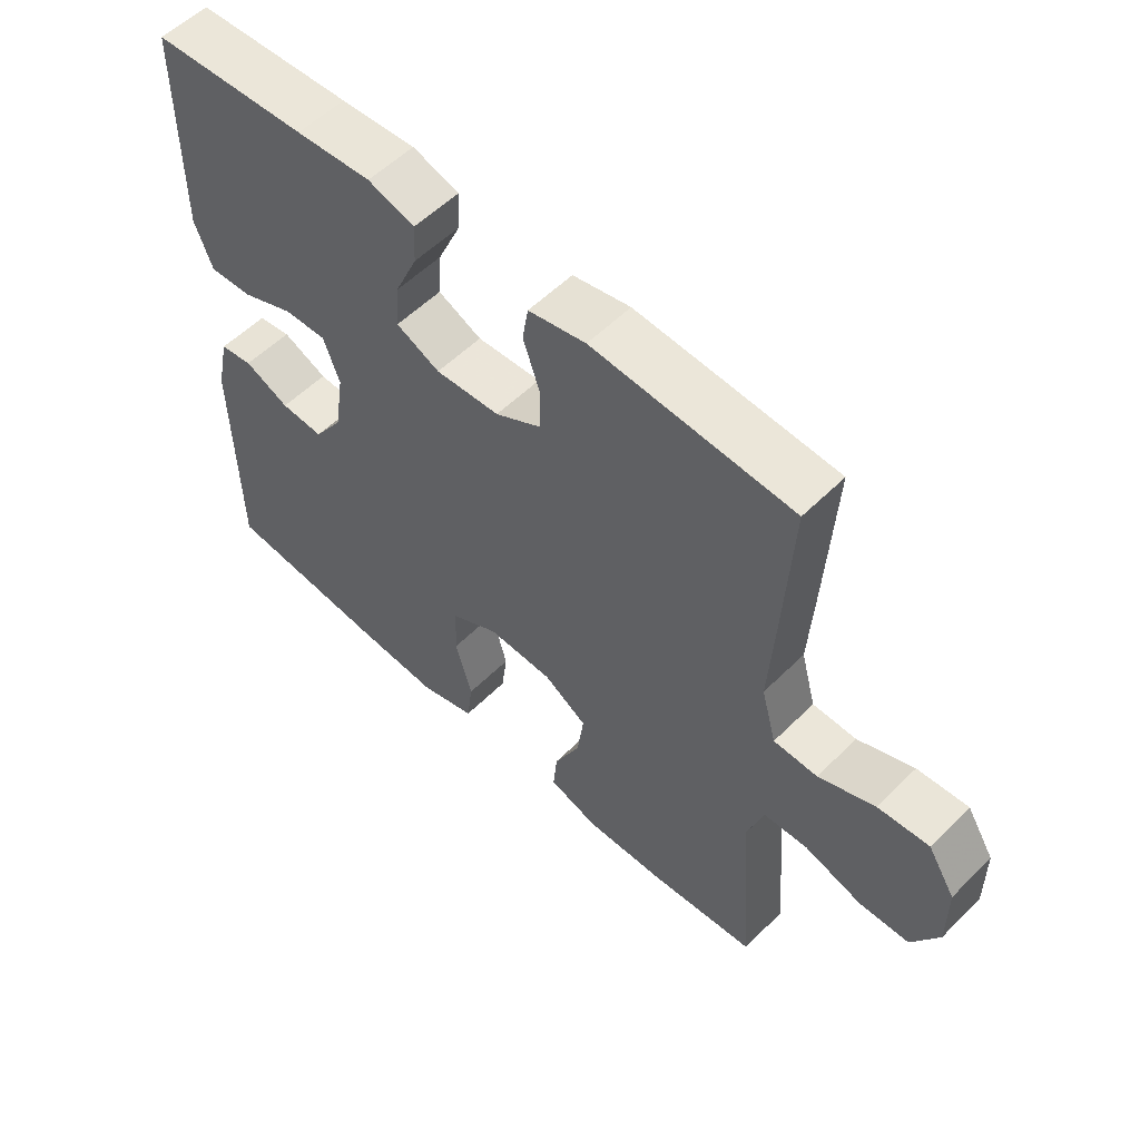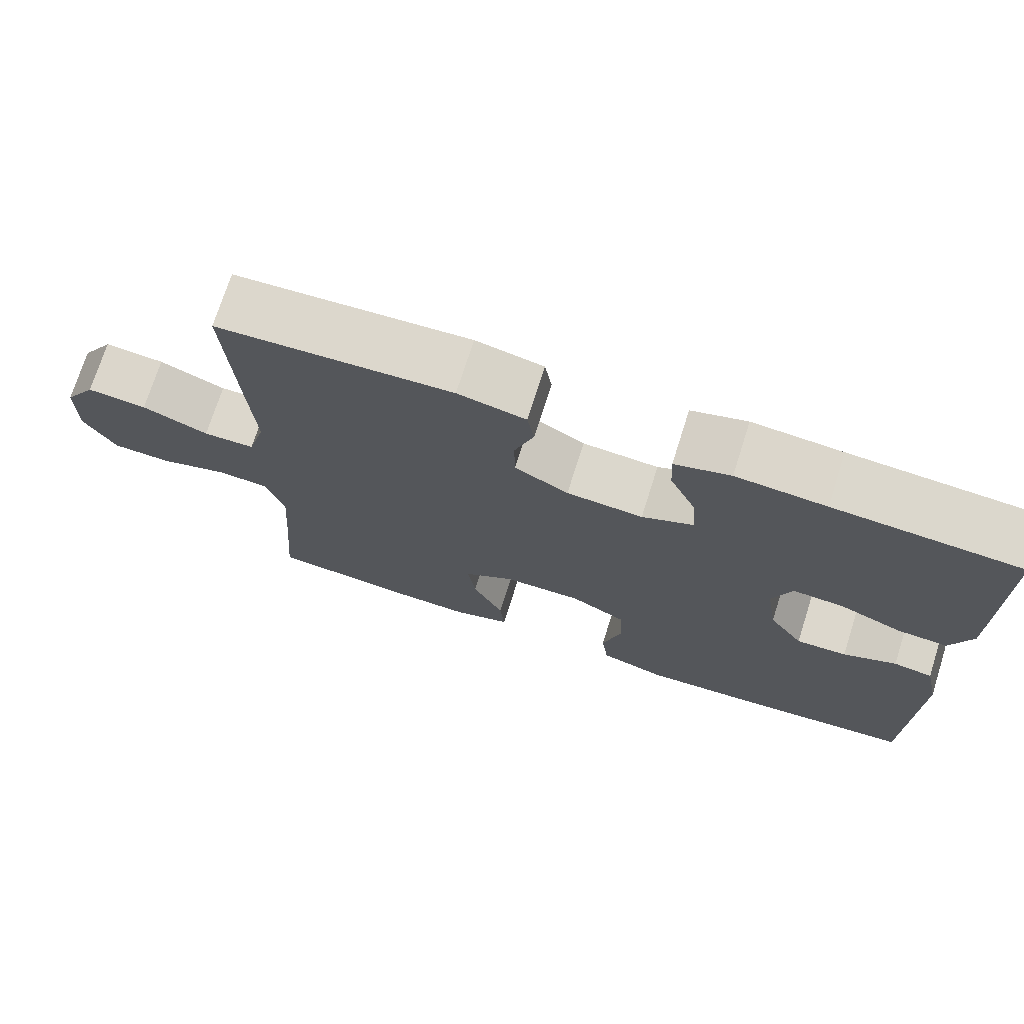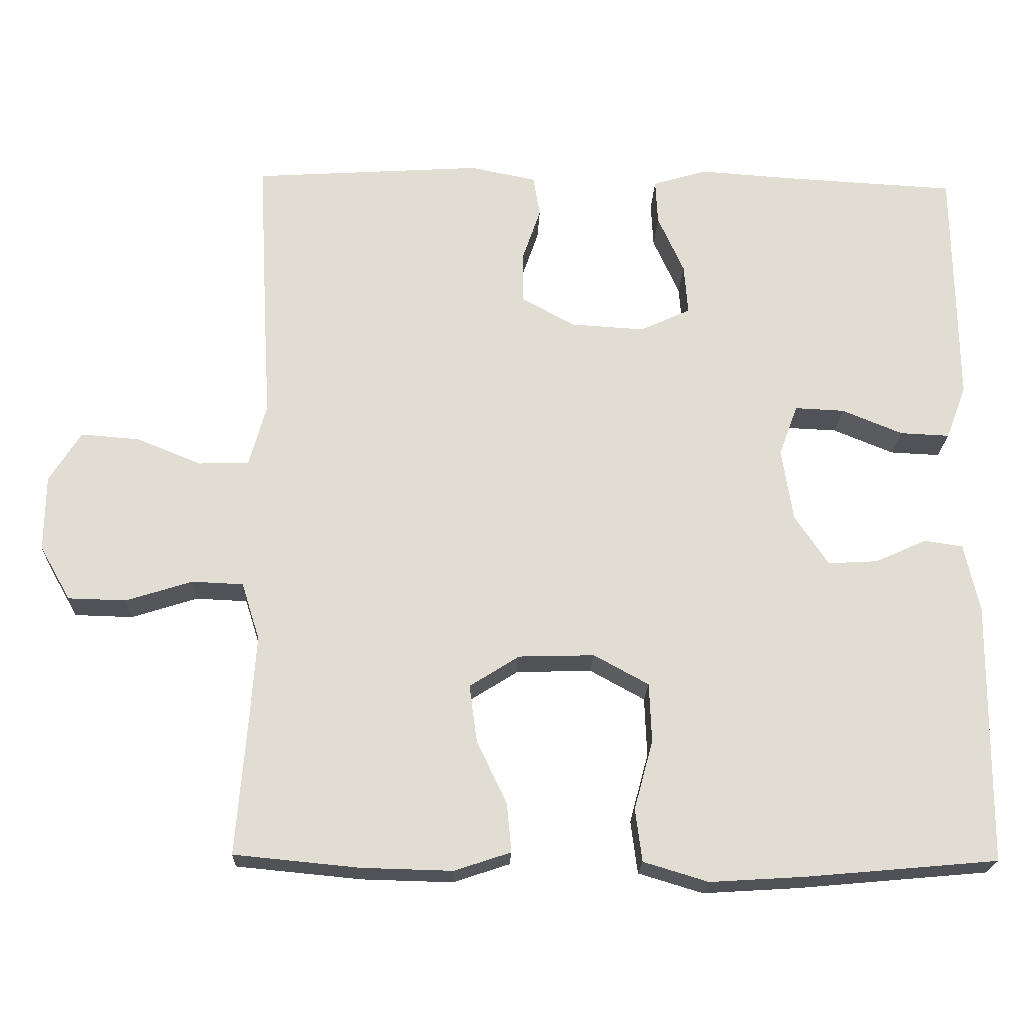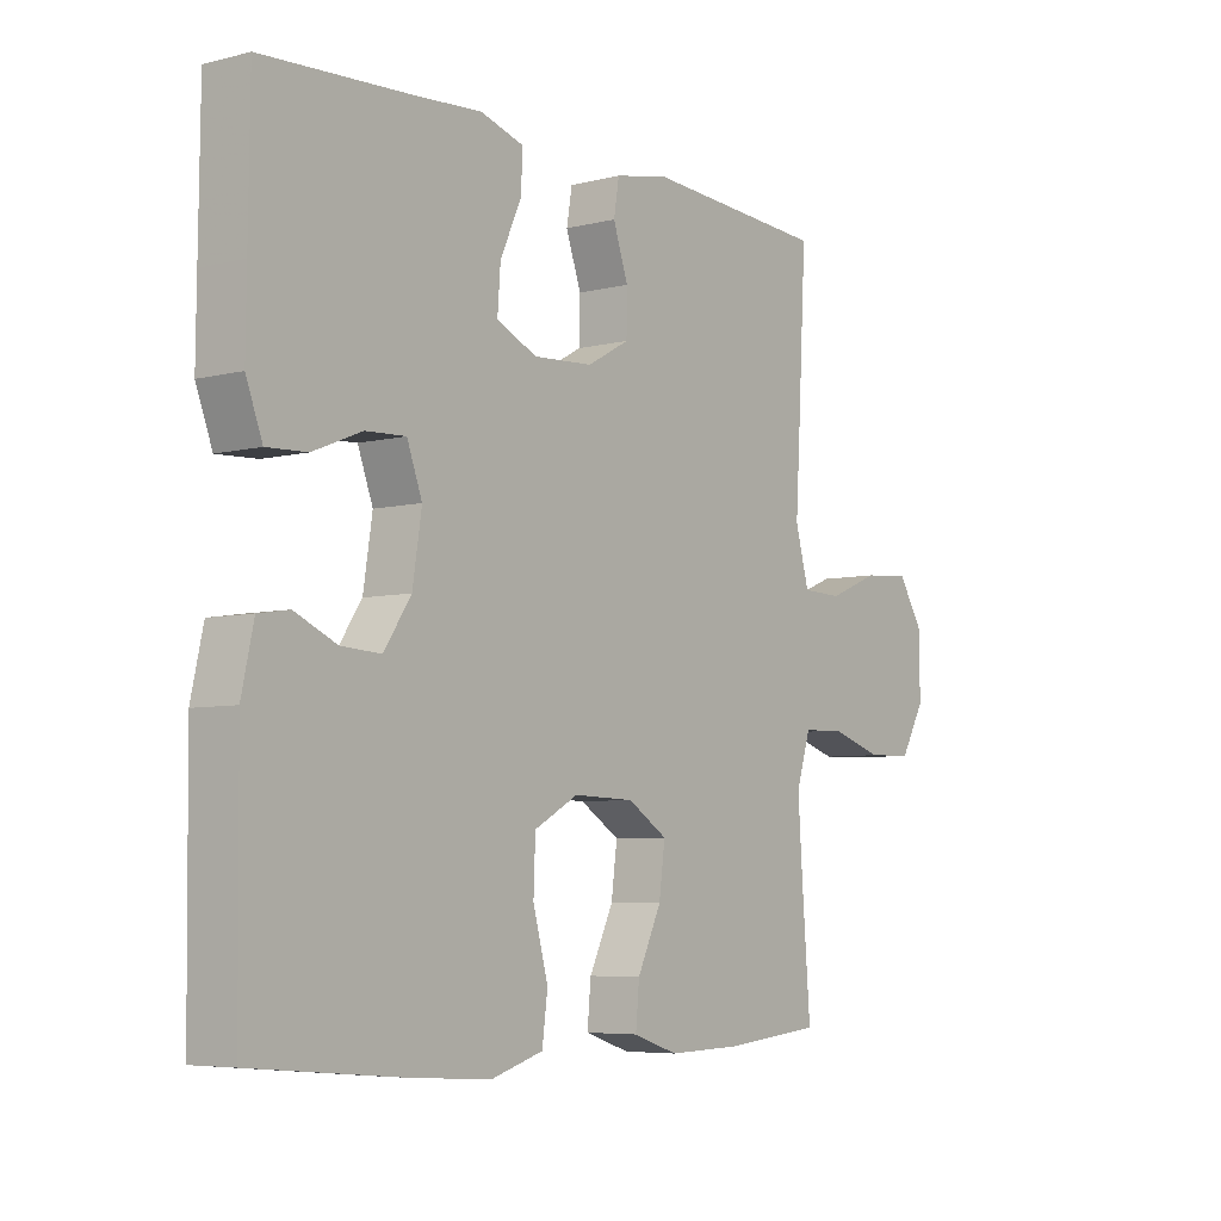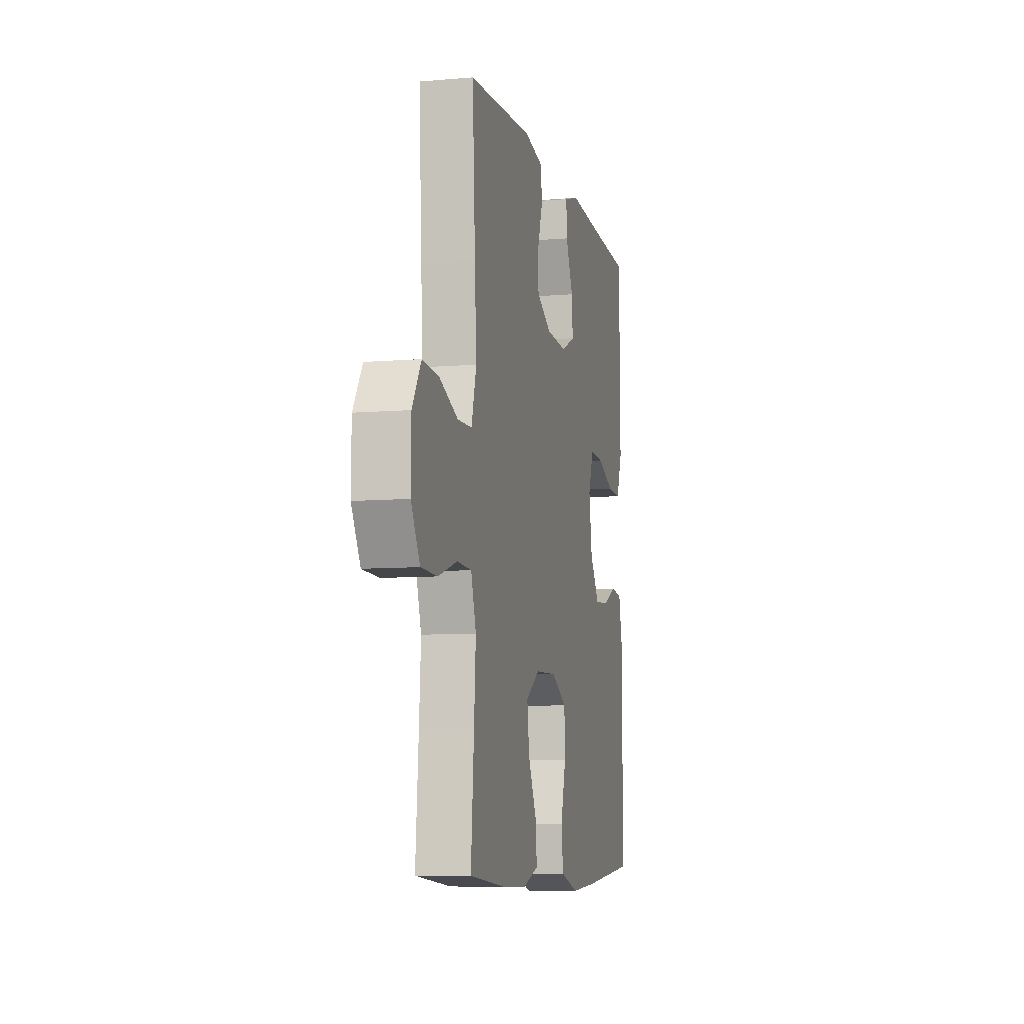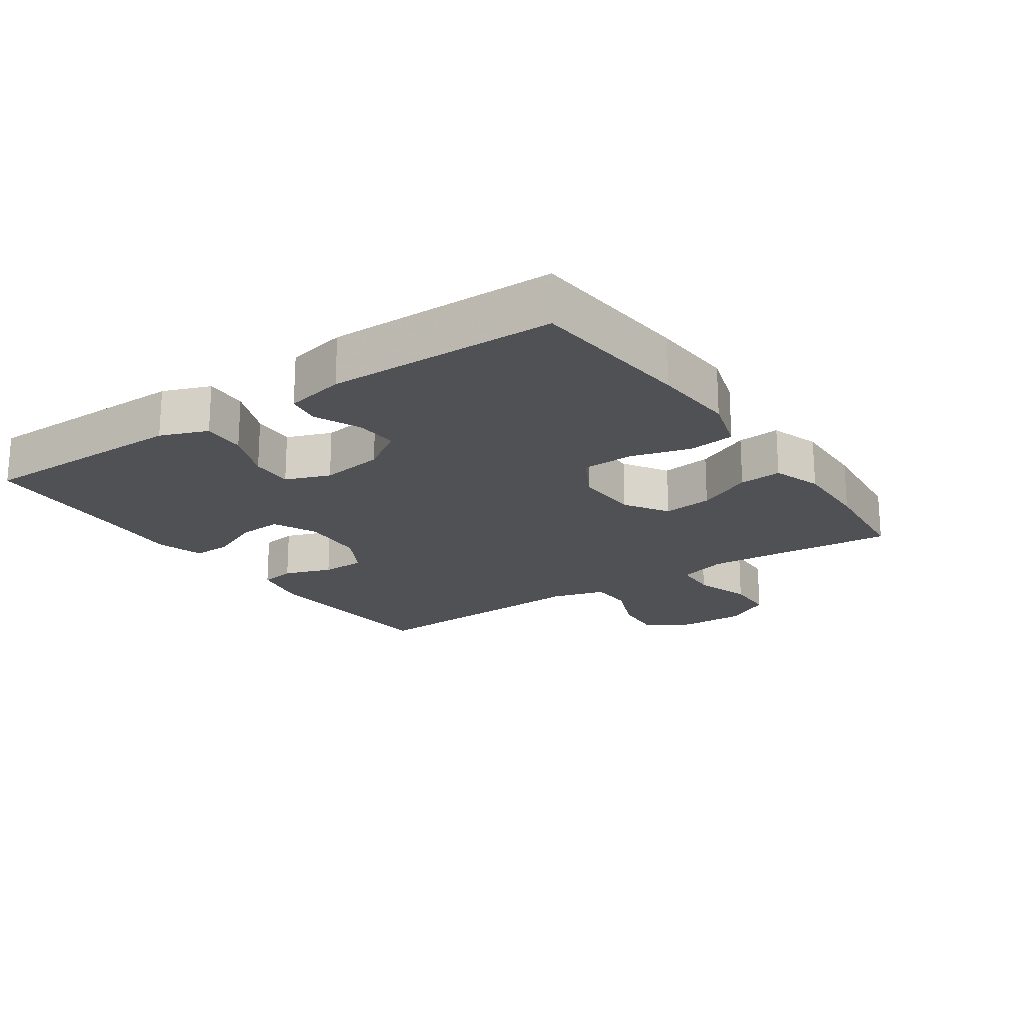
<metadata>
{"format":"obj","ext":"obj","renderer":"f3d","projection":"perspective","resolution":1024,"background":"white","views":[{"elev":55.7,"azim":-136.0,"up":"+Z"},{"elev":72.9,"azim":17.6,"up":"+Z"},{"elev":-21.3,"azim":-2.1,"up":"+Z"},{"elev":-5.9,"azim":127.3,"up":"+Z"},{"elev":-8.1,"azim":-76.7,"up":"+Z"},{"elev":-19.7,"azim":124.3,"up":"+Y"}]}
</metadata>
<code>
v 0.5 0.07 -0.5
v 0.247 0.07 -0.523
v 0.119 0.07 -0.531
v 0.033 0.07 -0.505
v 0.024 0.07 -0.435
v 0.049 0.07 -0.343
v 0.046 0.07 -0.264
v -0.027 0.07 -0.224
v -0.128 0.07 -0.227
v -0.194 0.07 -0.269
v -0.184 0.07 -0.345
v -0.144 0.07 -0.429
v -0.138 0.07 -0.494
v -0.213 0.07 -0.519
v -0.334 0.07 -0.516
v -0.5 0.07 -0.5
v -0.486 0.07 -0.322
v -0.478 0.07 -0.205
v -0.502 0.07 -0.129
v -0.57 0.07 -0.126
v -0.658 0.07 -0.154
v -0.735 0.07 -0.152
v -0.776 0.07 -0.08
v -0.775 0.07 0.021
v -0.733 0.07 0.088
v -0.655 0.07 0.082
v -0.569 0.07 0.047
v -0.502 0.07 0.049
v -0.479 0.07 0.133
v -0.487 0.07 0.264
v -0.5 0.07 0.5
v -0.194 0.07 0.52
v -0.106 0.07 0.502
v -0.097 0.07 0.448
v -0.122 0.07 0.375
v -0.121 0.07 0.308
v -0.051 0.07 0.269
v 0.048 0.07 0.263
v 0.115 0.07 0.294
v 0.11 0.07 0.361
v 0.075 0.07 0.439
v 0.072 0.07 0.499
v 0.144 0.07 0.521
v 0.26 0.07 0.513
v 0.5 0.07 0.5
v 0.502 0.07 0.29
v 0.503 0.07 0.177
v 0.476 0.07 0.105
v 0.41 0.07 0.108
v 0.329 0.07 0.141
v 0.263 0.07 0.144
v 0.238 0.07 0.076
v 0.253 0.07 -0.021
v 0.298 0.07 -0.088
v 0.364 0.07 -0.084
v 0.433 0.07 -0.053
v 0.484 0.07 -0.061
v 0.504 0.07 -0.152
v 0.5 0 -0.5
v 0.247 0 -0.523
v 0.119 0 -0.531
v 0.033 0 -0.505
v 0.024 0 -0.435
v 0.049 0 -0.343
v 0.046 0 -0.264
v -0.027 0 -0.224
v -0.128 0 -0.227
v -0.194 0 -0.269
v -0.184 0 -0.345
v -0.144 0 -0.429
v -0.138 0 -0.494
v -0.213 0 -0.519
v -0.334 0 -0.516
v -0.5 0 -0.5
v -0.486 0 -0.322
v -0.478 0 -0.205
v -0.502 0 -0.129
v -0.57 0 -0.126
v -0.658 0 -0.154
v -0.735 0 -0.152
v -0.776 0 -0.08
v -0.775 0 0.021
v -0.733 0 0.088
v -0.655 0 0.082
v -0.569 0 0.047
v -0.502 0 0.049
v -0.479 0 0.133
v -0.487 0 0.264
v -0.5 0 0.5
v -0.194 0 0.52
v -0.106 0 0.502
v -0.097 0 0.448
v -0.122 0 0.375
v -0.121 0 0.308
v -0.051 0 0.269
v 0.048 0 0.263
v 0.115 0 0.294
v 0.11 0 0.361
v 0.075 0 0.439
v 0.072 0 0.499
v 0.144 0 0.521
v 0.26 0 0.513
v 0.5 0 0.5
v 0.502 0 0.29
v 0.503 0 0.177
v 0.476 0 0.105
v 0.41 0 0.108
v 0.329 0 0.141
v 0.263 0 0.144
v 0.238 0 0.076
v 0.253 0 -0.021
v 0.298 0 -0.088
v 0.364 0 -0.084
v 0.433 0 -0.053
v 0.484 0 -0.061
v 0.504 0 -0.152
f 4 5 6
f 3 4 6
f 2 3 6
f 1 2 6
f 58 1 6
f 57 58 6
f 56 57 6
f 55 56 6
f 54 55 6 7
f 53 54 7 8
f 52 53 8 9
f 51 52 9 10
f 48 49 50
f 47 48 50
f 46 47 50
f 45 46 50
f 44 45 50
f 44 50 51
f 43 44 51
f 42 43 51
f 41 42 51
f 40 41 51
f 39 40 51
f 38 39 51 10
f 33 34 35
f 32 33 35
f 31 32 35
f 30 31 35
f 29 30 35
f 28 29 35 36
f 25 26 27
f 24 25 27
f 23 24 27
f 22 23 27
f 21 22 27
f 20 21 27
f 19 20 27 28
f 28 36 37
f 19 28 37
f 18 19 37
f 15 16 17
f 14 15 17
f 13 14 17
f 12 13 17
f 11 12 17
f 10 11 17 18
f 10 18 37 38
f 64 63 62
f 64 62 61
f 64 61 60
f 64 60 59
f 64 59 116
f 64 116 115
f 64 115 114
f 64 114 113
f 65 64 113 112
f 66 65 112 111
f 67 66 111 110
f 68 67 110 109
f 108 107 106
f 108 106 105
f 108 105 104
f 108 104 103
f 108 103 102
f 109 108 102
f 109 102 101
f 109 101 100
f 109 100 99
f 109 99 98
f 109 98 97
f 68 109 97 96
f 93 92 91
f 93 91 90
f 93 90 89
f 93 89 88
f 93 88 87
f 94 93 87 86
f 85 84 83
f 85 83 82
f 85 82 81
f 85 81 80
f 85 80 79
f 85 79 78
f 86 85 78 77
f 95 94 86
f 95 86 77
f 95 77 76
f 75 74 73
f 75 73 72
f 75 72 71
f 75 71 70
f 75 70 69
f 76 75 69 68
f 96 95 76 68
f 1 59 60 2
f 2 60 61 3
f 3 61 62 4
f 4 62 63 5
f 5 63 64 6
f 6 64 65 7
f 7 65 66 8
f 8 66 67 9
f 9 67 68 10
f 10 68 69 11
f 11 69 70 12
f 12 70 71 13
f 13 71 72 14
f 14 72 73 15
f 15 73 74 16
f 16 74 75 17
f 17 75 76 18
f 18 76 77 19
f 19 77 78 20
f 20 78 79 21
f 21 79 80 22
f 22 80 81 23
f 23 81 82 24
f 24 82 83 25
f 25 83 84 26
f 26 84 85 27
f 27 85 86 28
f 28 86 87 29
f 29 87 88 30
f 30 88 89 31
f 31 89 90 32
f 32 90 91 33
f 33 91 92 34
f 34 92 93 35
f 35 93 94 36
f 36 94 95 37
f 37 95 96 38
f 38 96 97 39
f 39 97 98 40
f 40 98 99 41
f 41 99 100 42
f 42 100 101 43
f 43 101 102 44
f 44 102 103 45
f 45 103 104 46
f 46 104 105 47
f 47 105 106 48
f 48 106 107 49
f 49 107 108 50
f 50 108 109 51
f 51 109 110 52
f 52 110 111 53
f 53 111 112 54
f 54 112 113 55
f 55 113 114 56
f 56 114 115 57
f 57 115 116 58
f 58 116 59 1

</code>
